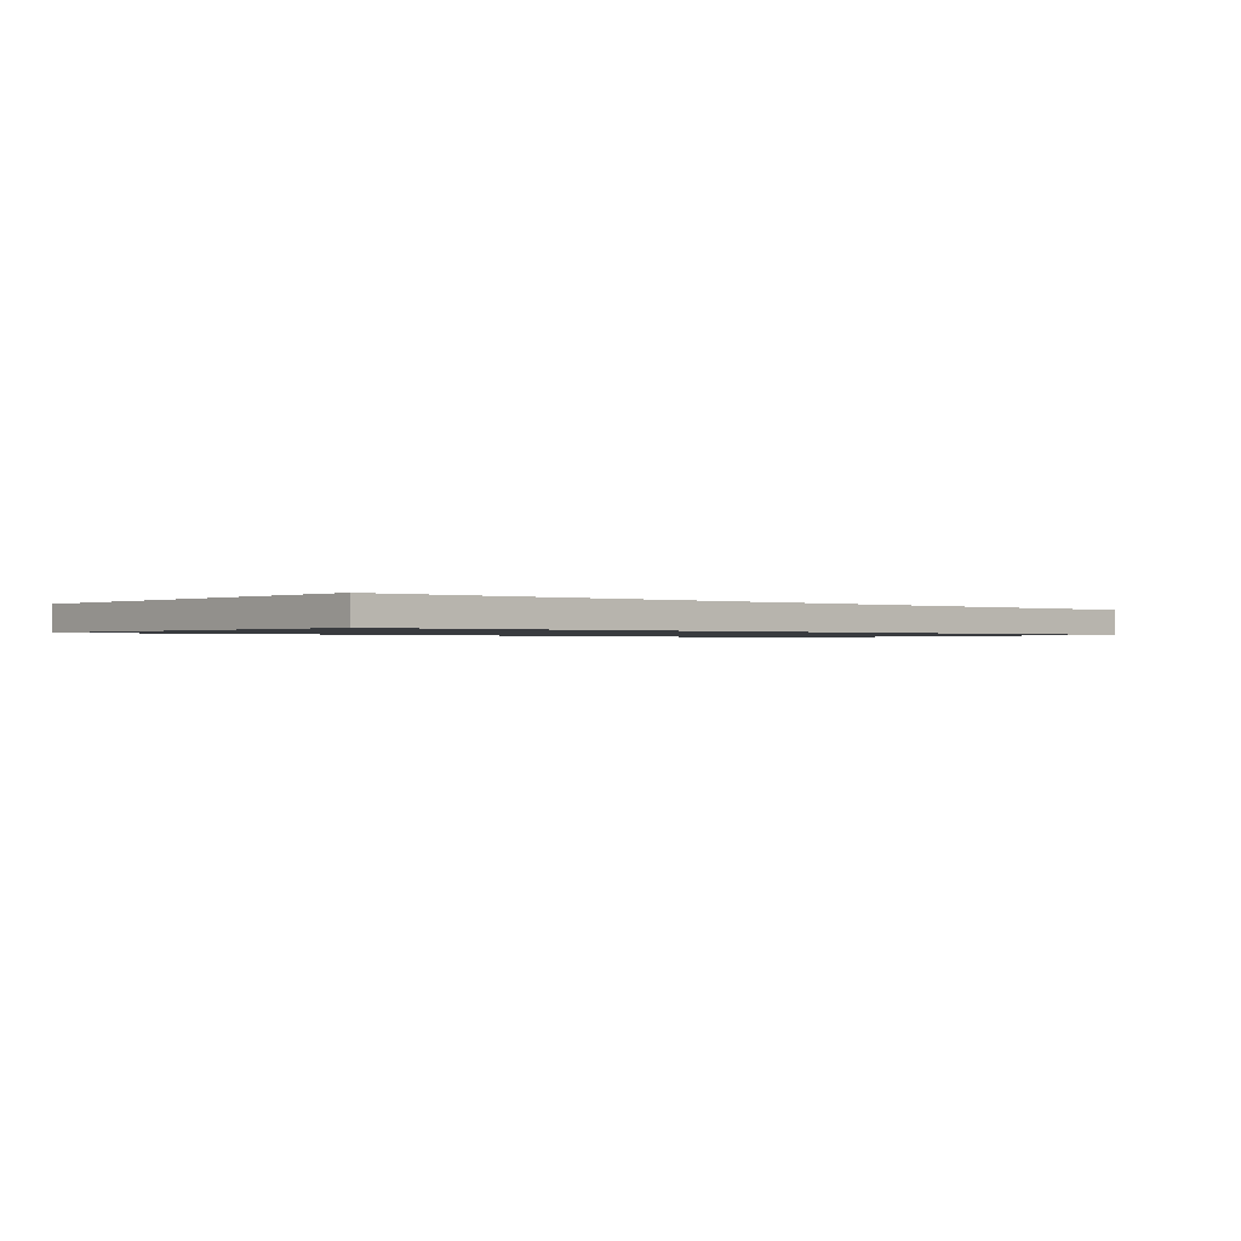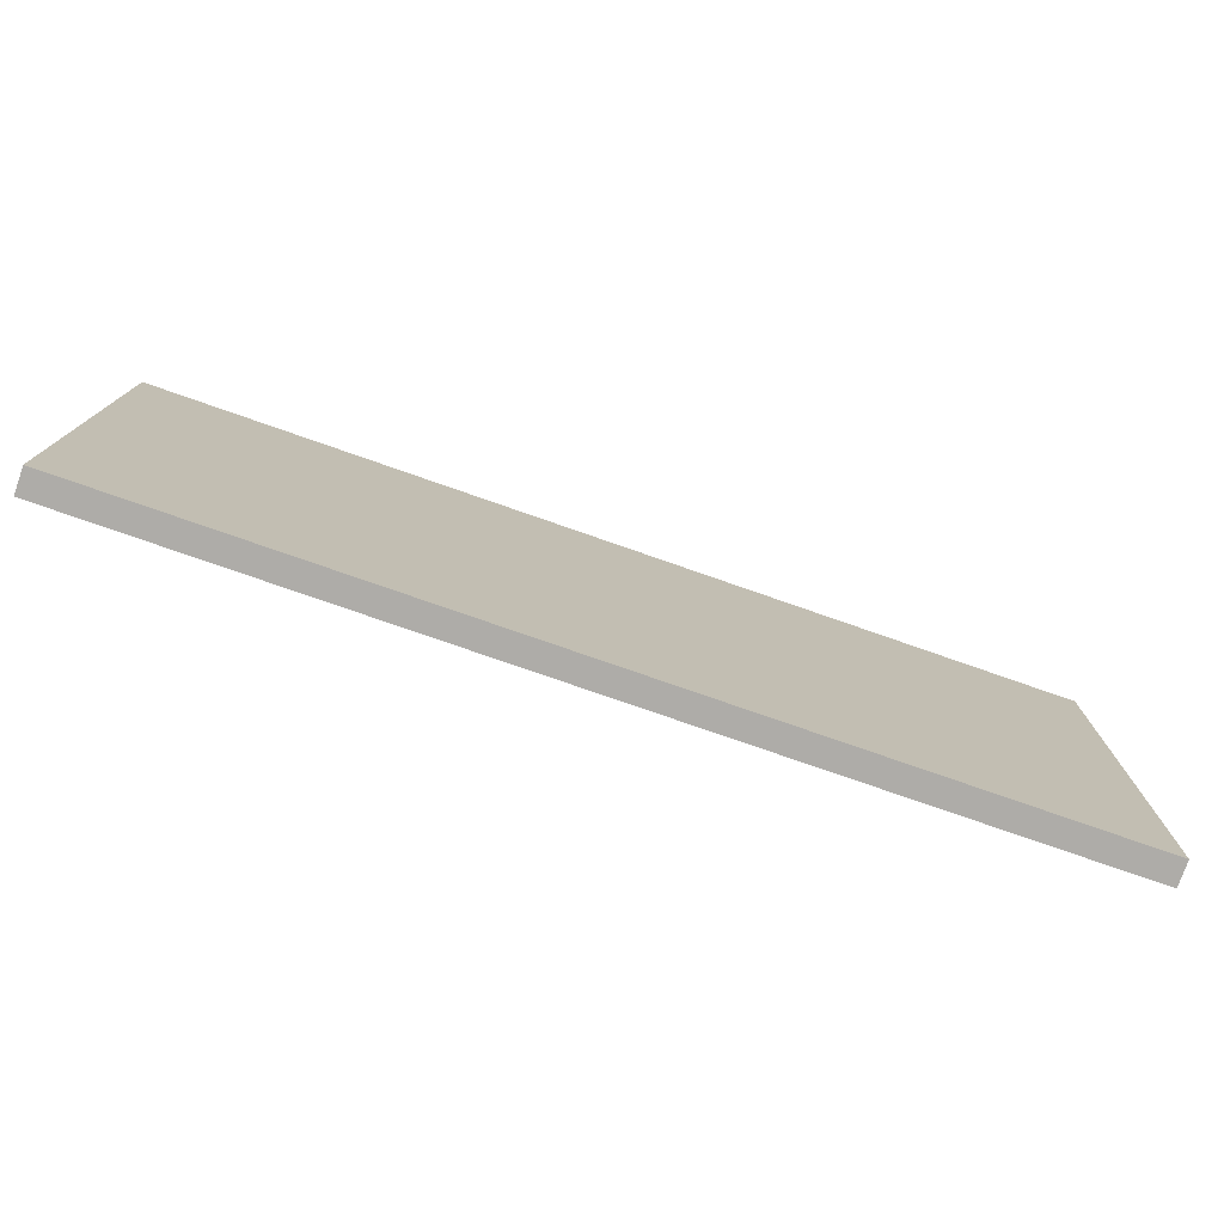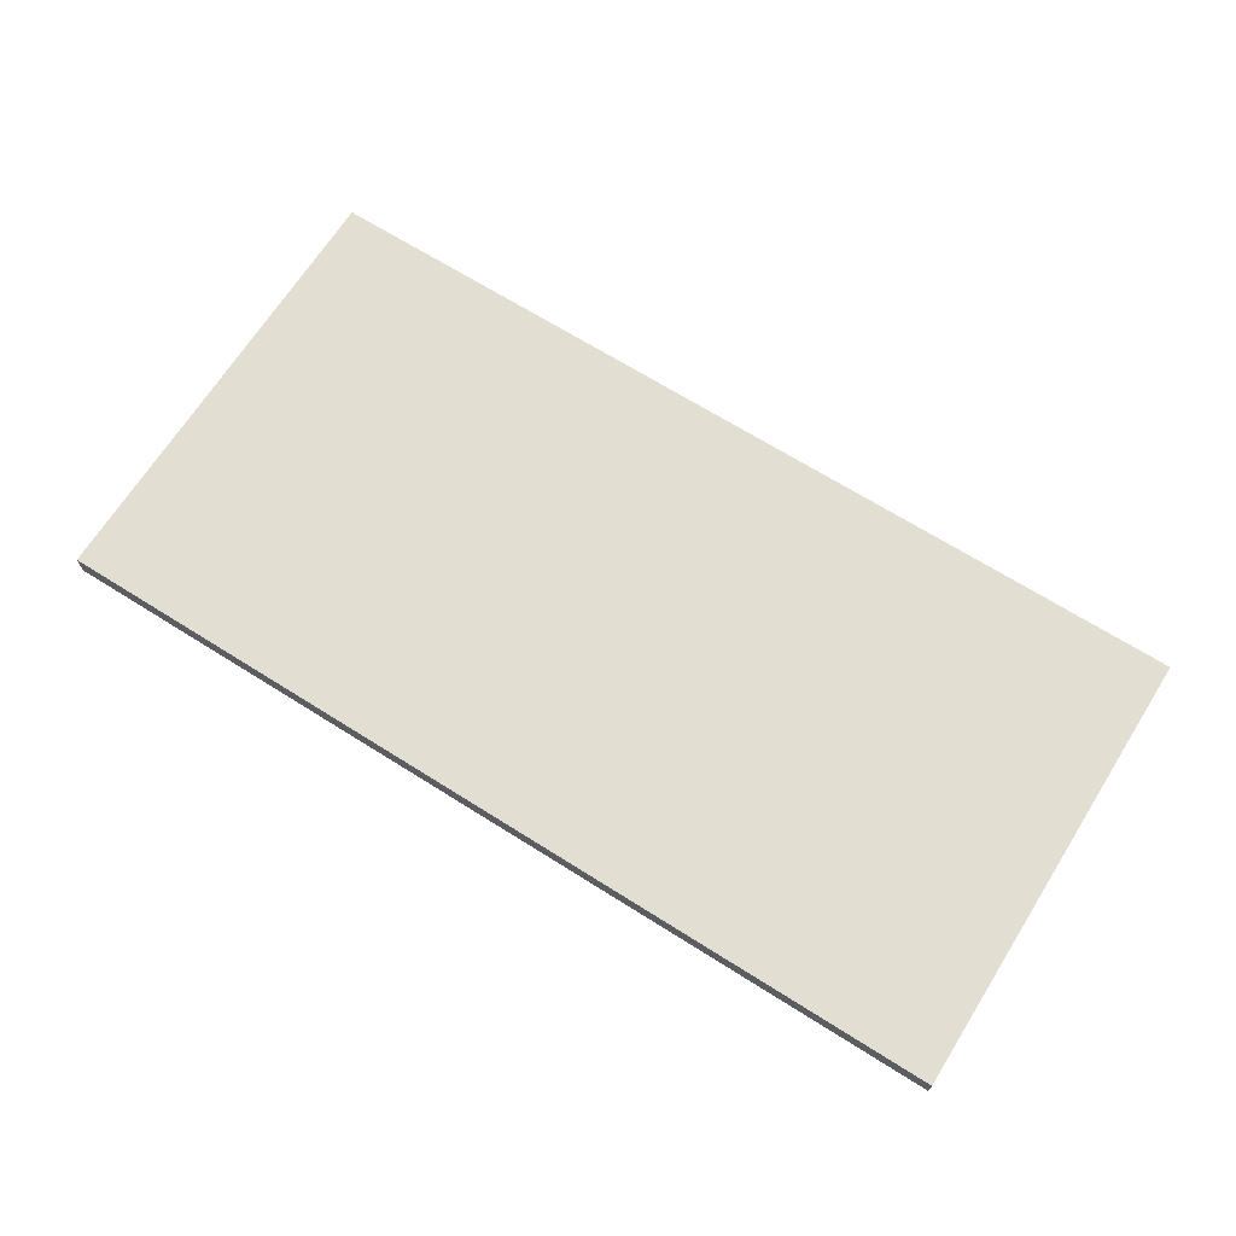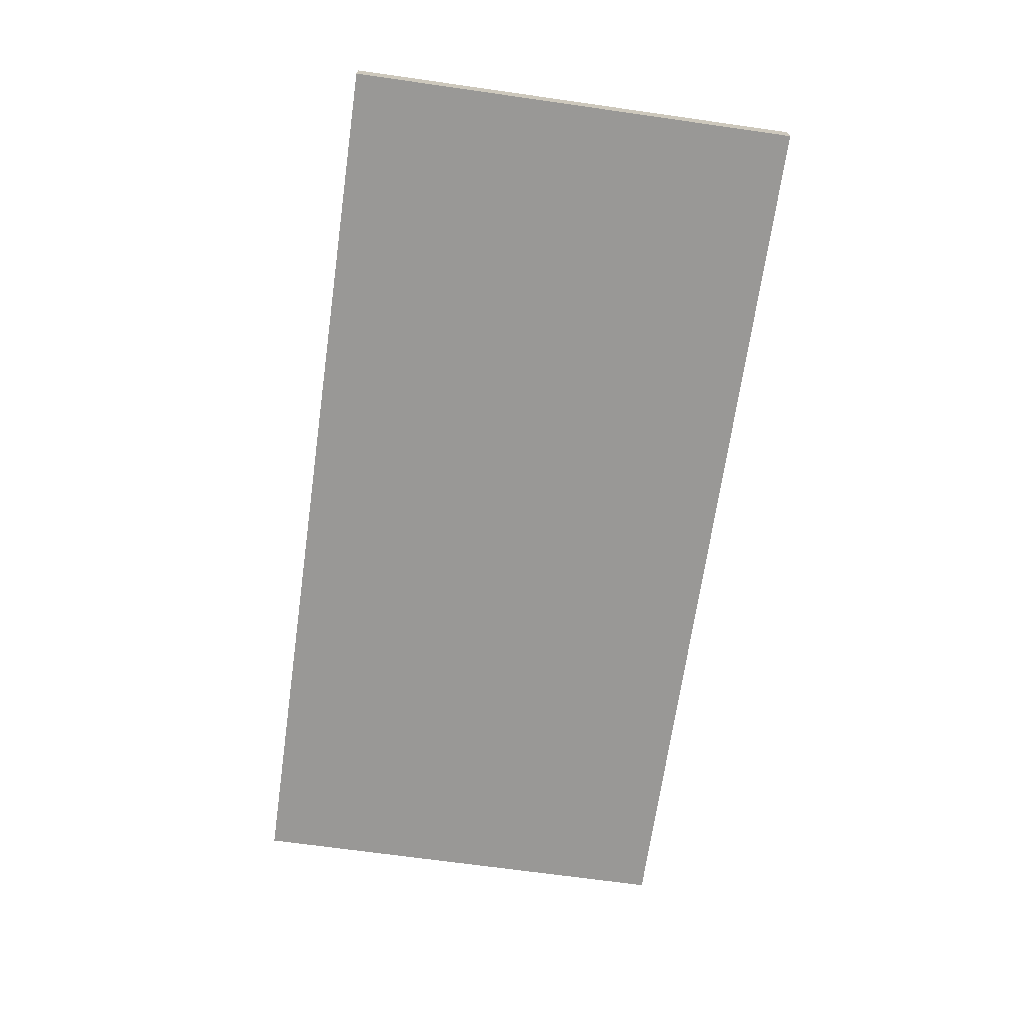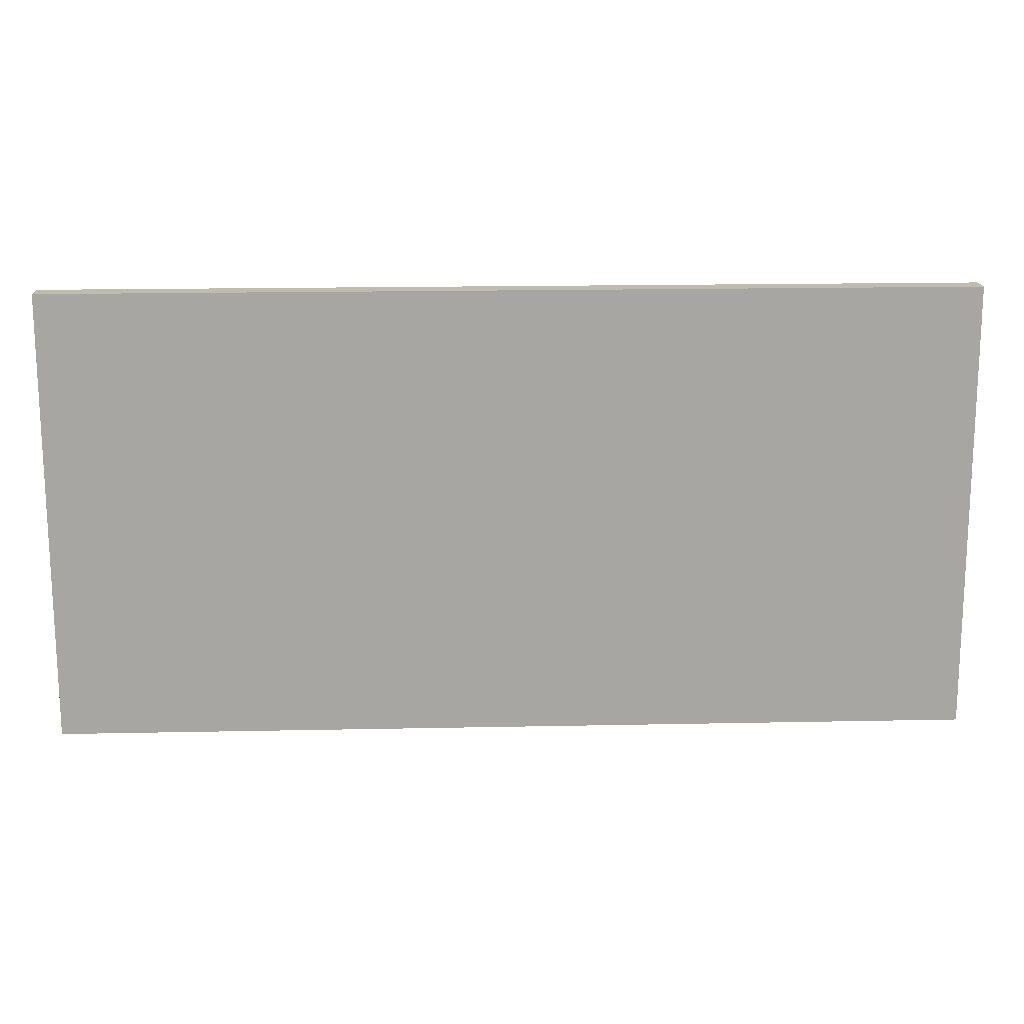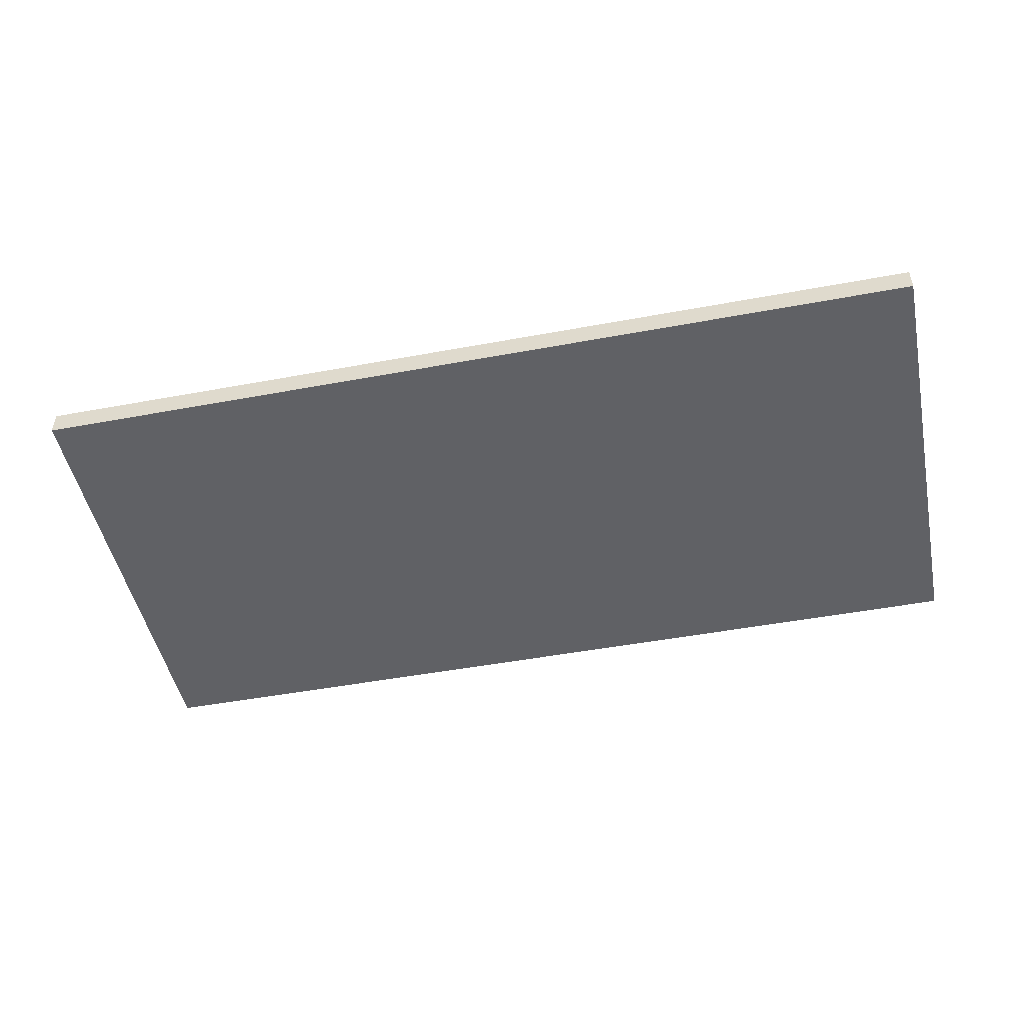
<metadata>
{"format":"obj","ext":"obj","renderer":"f3d","projection":"perspective","resolution":1024,"background":"white","views":[{"elev":-0.9,"azim":138.3,"up":"+Y"},{"elev":-76.8,"azim":160.7,"up":"+Z"},{"elev":68.0,"azim":32.3,"up":"+Y"},{"elev":-68.5,"azim":-98.0,"up":"+Y"},{"elev":16.0,"azim":177.7,"up":"+Z"},{"elev":-48.6,"azim":11.8,"up":"+Y"}]}
</metadata>
<code>
g default
v -6.235 6.75 4.015
v -6.246 6.752 -3.963
v 9.993 6.743 3.994
v 9.982 6.745 -3.984
v 9.993 7.183 3.994
v 9.982 7.185 -3.984
v -6.235 7.189 4.015
v -6.246 7.192 -3.963
g pCube4
f 1 2 4 3
f 3 4 6 5
f 5 6 8 7
f 7 8 2 1
f 2 8 6 4
f 7 1 3 5

</code>
